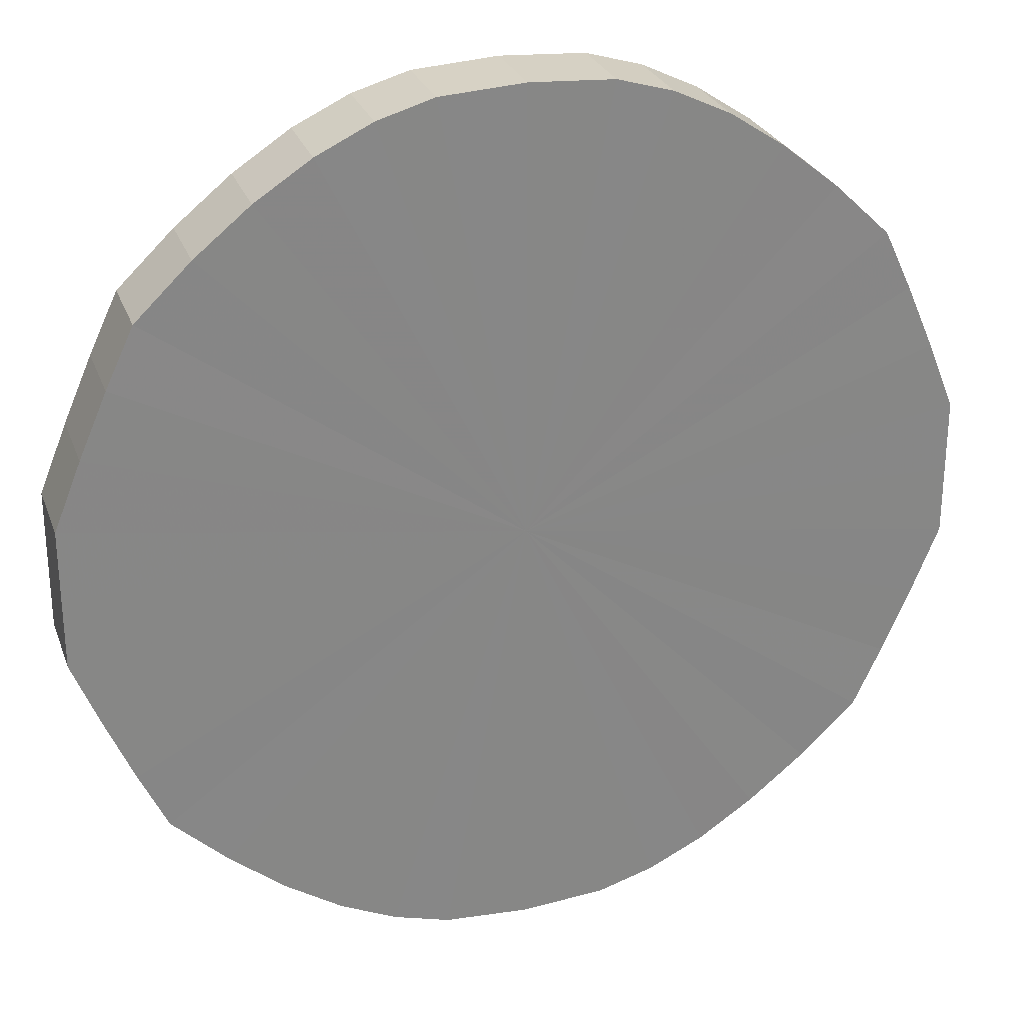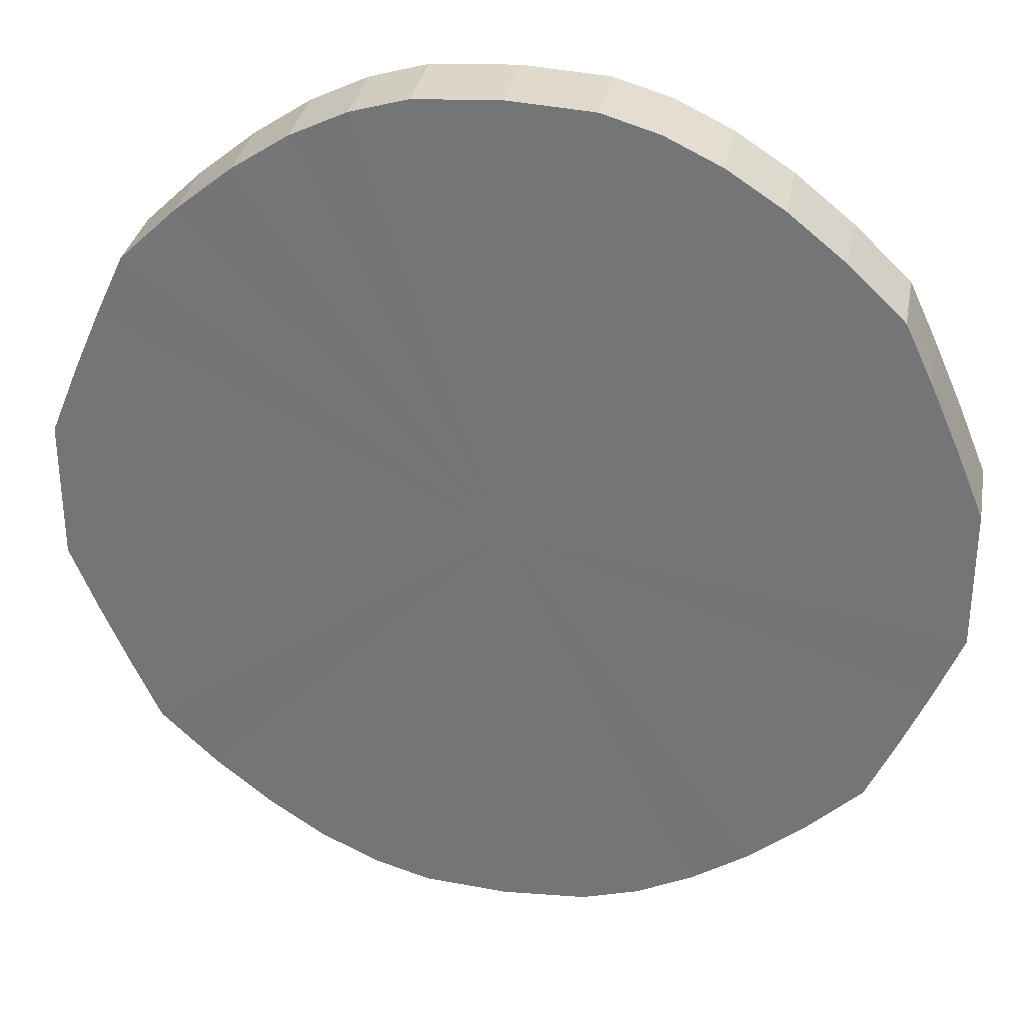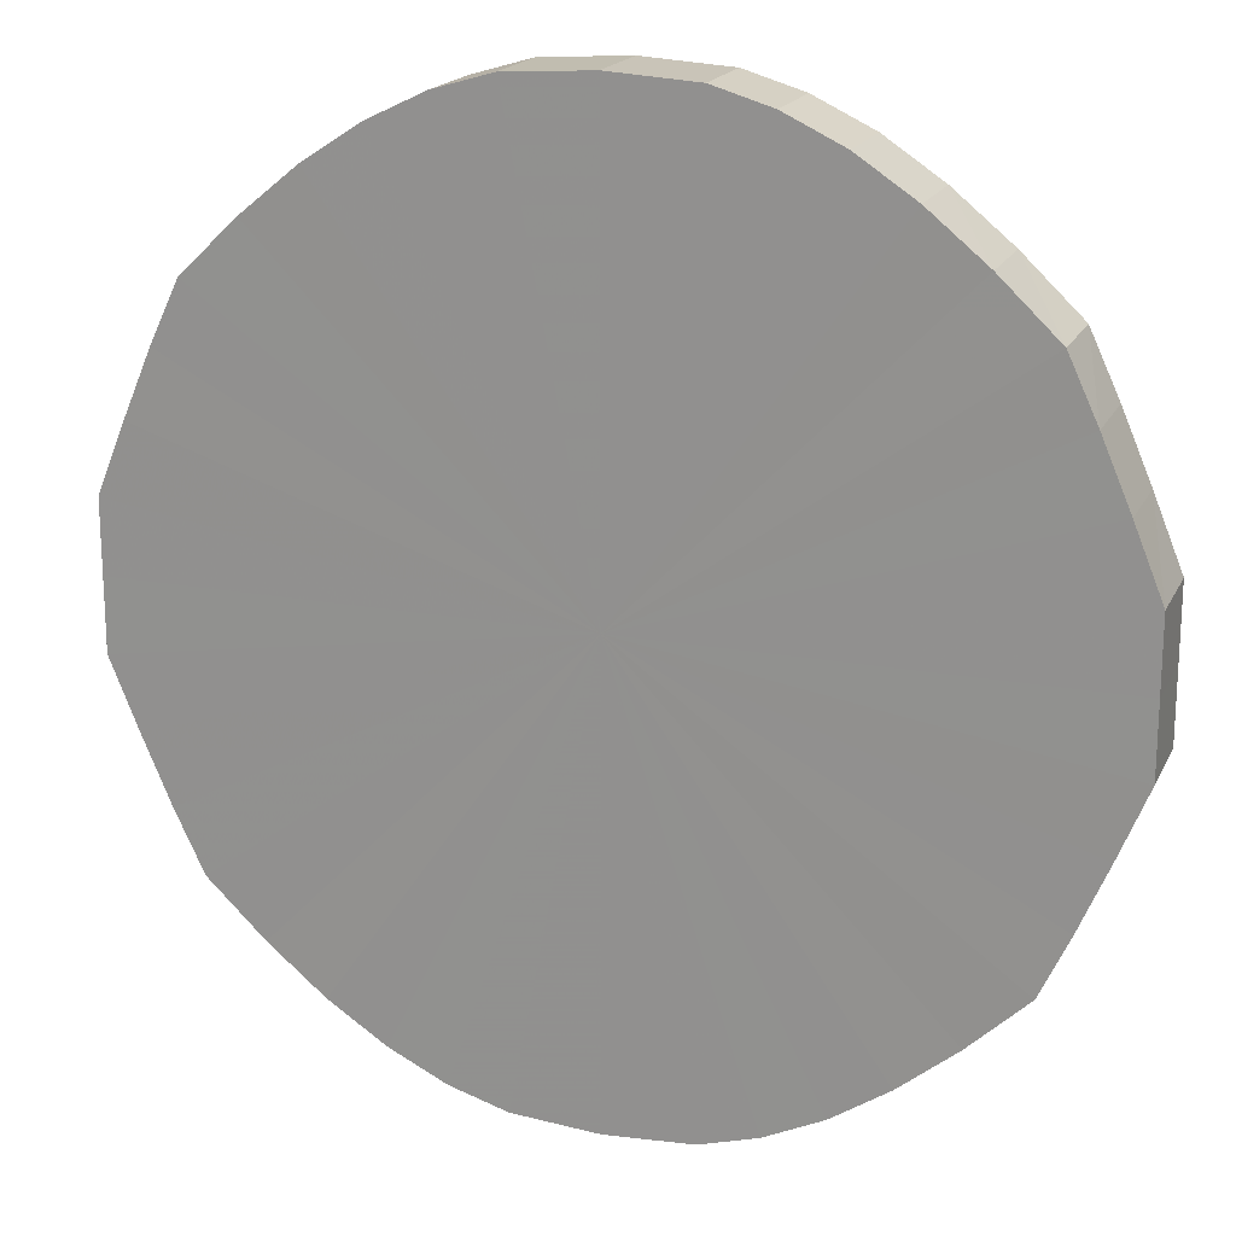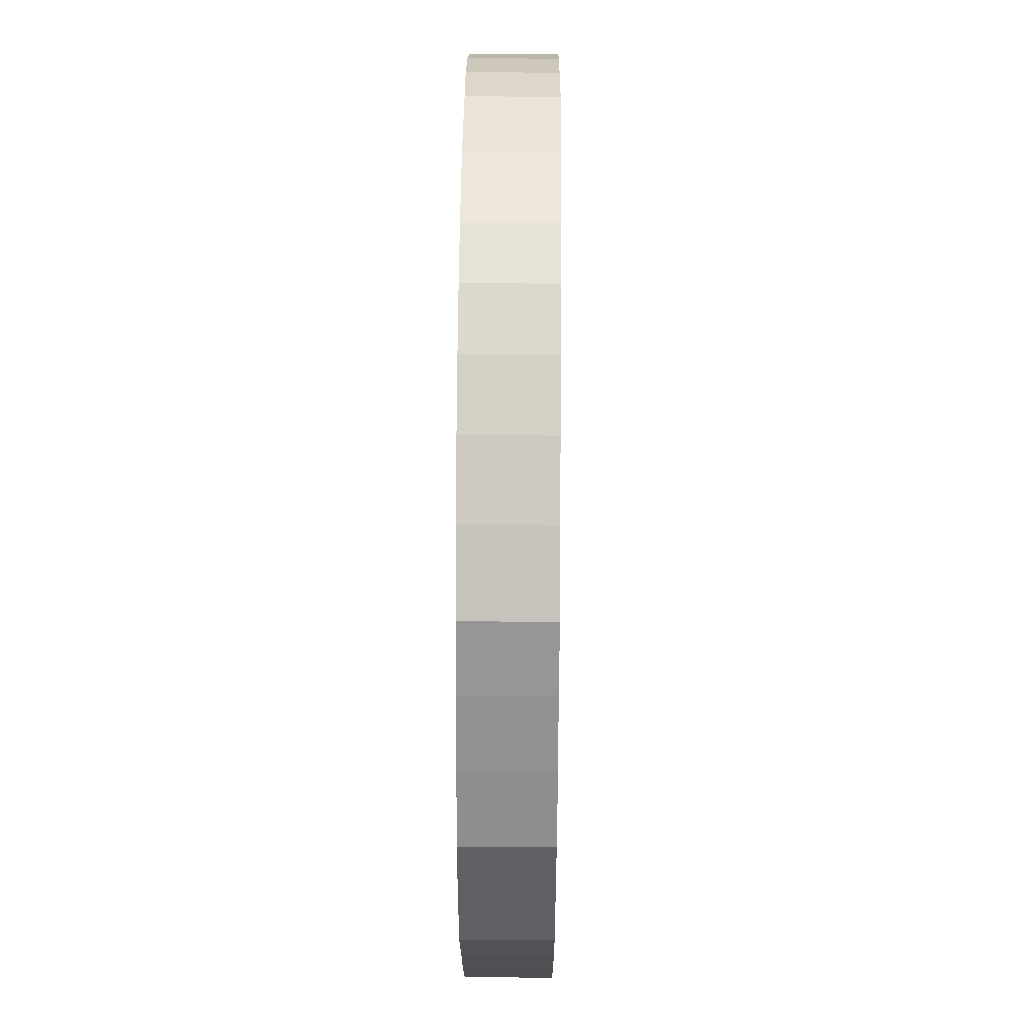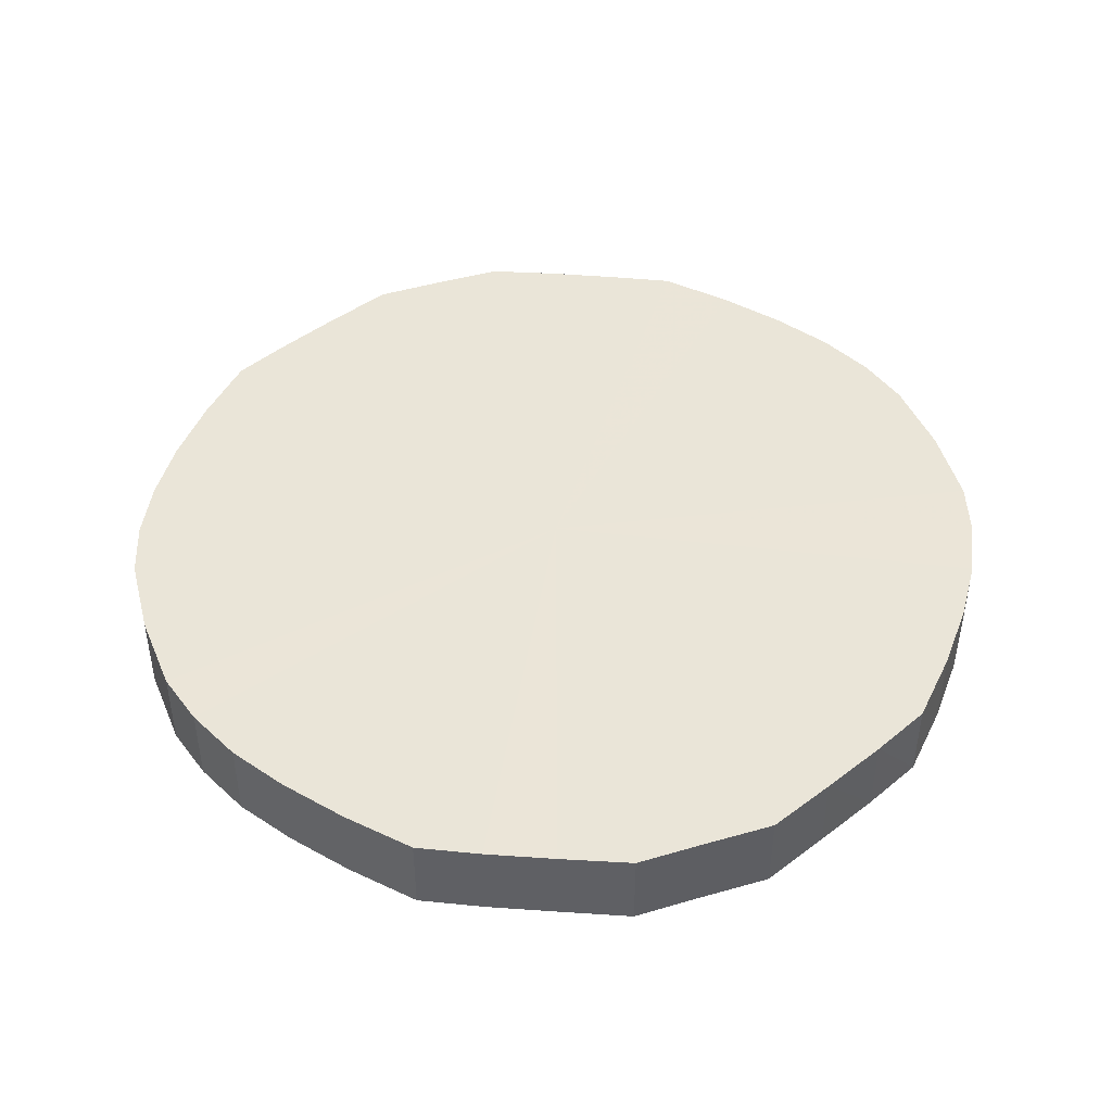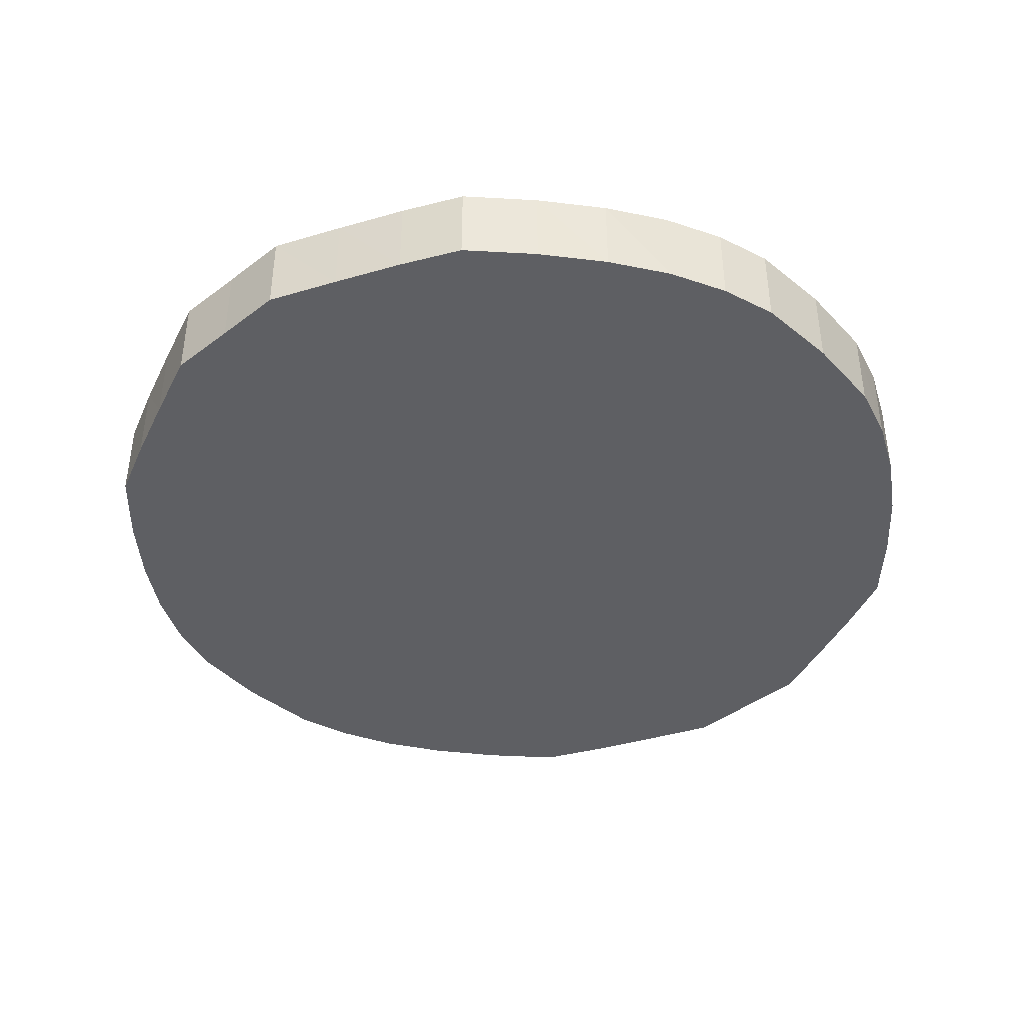
<metadata>
{"format":"obj","ext":"obj","renderer":"f3d","projection":"perspective","resolution":1024,"background":"white","views":[{"elev":27.3,"azim":162.0,"up":"+Z"},{"elev":31.8,"azim":10.5,"up":"+Z"},{"elev":18.6,"azim":-160.3,"up":"+Z"},{"elev":47.2,"azim":-89.5,"up":"+Z"},{"elev":45.2,"azim":-108.4,"up":"+Y"},{"elev":-41.5,"azim":-47.6,"up":"+Y"}]}
</metadata>
<code>
o 24645
v 2208 1868 13.43
v 2208 1868 13.46
v 2208 1868 13.43
v 2208 1868 13.48
v 2208 1868 13.46
v 2208 1868 13.41
v 2208 1868 13.41
v 2208 1868 13.51
v 2208 1868 13.48
v 2208 1868 13.38
v 2208 1868 13.38
v 2208 1868 13.53
v 2208 1868 13.51
v 2208 1868 13.36
v 2208 1868 13.36
v 2208 1868 13.55
v 2208 1868 13.53
v 2208 1868 13.34
v 2208 1868 13.34
v 2208 1868 13.56
v 2208 1868 13.55
v 2208 1868 13.32
v 2208 1868 13.32
v 2208 1868 13.58
v 2208 1868 13.56
v 2208 1868 13.3
v 2208 1868 13.3
v 2208 1868 13.59
v 2208 1868 13.58
v 2208 1868 13.29
v 2208 1868 13.29
v 2208 1868 13.59
v 2208 1868 13.59
v 2208 1868 13.28
v 2208 1868 13.28
v 2208 1868 13.59
v 2208 1868 13.59
v 2208 1868 13.28
v 2208 1868 13.28
v 2208 1868 13.59
v 2208 1868 13.59
v 2208 1868 13.27
v 2208 1868 13.27
v 2208 1868 13.59
v 2208 1868 13.59
v 2208 1868 13.28
v 2208 1868 13.28
v 2208 1868 13.58
v 2208 1868 13.59
v 2208 1868 13.28
v 2208 1868 13.28
v 2208 1868 13.56
v 2208 1868 13.58
v 2208 1868 13.29
v 2208 1868 13.29
v 2208 1868 13.55
v 2208 1868 13.56
v 2208 1868 13.3
v 2208 1868 13.3
v 2208 1868 13.53
v 2208 1868 13.55
v 2208 1868 13.32
v 2208 1868 13.32
v 2208 1868 13.51
v 2208 1868 13.53
v 2208 1868 13.34
v 2208 1868 13.34
v 2208 1868 13.48
v 2208 1868 13.51
v 2208 1868 13.36
v 2208 1868 13.36
v 2208 1868 13.46
v 2208 1868 13.48
v 2208 1868 13.38
v 2208 1868 13.38
v 2208 1868 13.43
v 2208 1868 13.46
v 2208 1868 13.41
v 2208 1868 13.41
v 2208 1868 13.43
v 2208 1868 13.43
v 2208 1868 13.46
v 2208 1868 13.46
v 2208 1868 13.48
v 2208 1868 13.48
v 2208 1868 13.41
v 2208 1868 13.43
v 2208 1868 13.38
v 2208 1868 13.41
v 2208 1868 13.51
v 2208 1868 13.51
v 2208 1868 13.36
v 2208 1868 13.38
v 2208 1868 13.34
v 2208 1868 13.36
v 2208 1868 13.53
v 2208 1868 13.53
v 2208 1868 13.32
v 2208 1868 13.34
v 2208 1868 13.3
v 2208 1868 13.32
v 2208 1868 13.55
v 2208 1868 13.55
v 2208 1868 13.29
v 2208 1868 13.3
v 2208 1868 13.28
v 2208 1868 13.29
v 2208 1868 13.56
v 2208 1868 13.56
v 2208 1868 13.28
v 2208 1868 13.28
v 2208 1868 13.27
v 2208 1868 13.28
v 2208 1868 13.58
v 2208 1868 13.58
v 2208 1868 13.28
v 2208 1868 13.27
v 2208 1868 13.28
v 2208 1868 13.28
v 2208 1868 13.59
v 2208 1868 13.59
v 2208 1868 13.29
v 2208 1868 13.28
v 2208 1868 13.3
v 2208 1868 13.29
v 2208 1868 13.59
v 2208 1868 13.59
v 2208 1868 13.32
v 2208 1868 13.3
v 2208 1868 13.34
v 2208 1868 13.32
v 2208 1868 13.59
v 2208 1868 13.59
v 2208 1868 13.36
v 2208 1868 13.34
v 2208 1868 13.38
v 2208 1868 13.36
v 2208 1868 13.59
v 2208 1868 13.59
v 2208 1868 13.41
v 2208 1868 13.38
v 2208 1868 13.43
v 2208 1868 13.41
v 2208 1868 13.59
v 2208 1868 13.59
v 2208 1868 13.46
v 2208 1868 13.43
v 2208 1868 13.48
v 2208 1868 13.46
v 2208 1868 13.58
v 2208 1868 13.58
v 2208 1868 13.51
v 2208 1868 13.48
v 2208 1868 13.53
v 2208 1868 13.51
v 2208 1868 13.56
v 2208 1868 13.56
v 2208 1868 13.55
v 2208 1868 13.53
v 2208 1868 13.55
v 2208 1868 13.43
v 2208 1868 13.46
v 2208 1868 13.43
v 2208 1868 13.48
v 2208 1868 13.41
v 2208 1868 13.51
v 2208 1868 13.38
v 2208 1868 13.53
v 2208 1868 13.36
v 2208 1868 13.55
v 2208 1868 13.34
v 2208 1868 13.56
v 2208 1868 13.32
v 2208 1868 13.58
v 2208 1868 13.3
v 2208 1868 13.59
v 2208 1868 13.29
v 2208 1868 13.59
v 2208 1868 13.28
v 2208 1868 13.59
v 2208 1868 13.28
v 2208 1868 13.59
v 2208 1868 13.27
v 2208 1868 13.59
v 2208 1868 13.28
v 2208 1868 13.58
v 2208 1868 13.28
v 2208 1868 13.56
v 2208 1868 13.29
v 2208 1868 13.55
v 2208 1868 13.3
v 2208 1868 13.53
v 2208 1868 13.32
v 2208 1868 13.51
v 2208 1868 13.34
v 2208 1868 13.48
v 2208 1868 13.36
v 2208 1868 13.46
v 2208 1868 13.38
v 2208 1868 13.43
v 2208 1868 13.41
v 2208 1868 13.43
v 2208 1868 13.43
v 2208 1868 13.46
v 2208 1868 13.41
v 2208 1868 13.48
v 2208 1868 13.38
v 2208 1868 13.51
v 2208 1868 13.36
v 2208 1868 13.53
v 2208 1868 13.34
v 2208 1868 13.55
v 2208 1868 13.32
v 2208 1868 13.56
v 2208 1868 13.3
v 2208 1868 13.58
v 2208 1868 13.29
v 2208 1868 13.59
v 2208 1868 13.28
v 2208 1868 13.59
v 2208 1868 13.28
v 2208 1868 13.59
v 2208 1868 13.27
v 2208 1868 13.59
v 2208 1868 13.28
v 2208 1868 13.59
v 2208 1868 13.28
v 2208 1868 13.58
v 2208 1868 13.29
v 2208 1868 13.56
v 2208 1868 13.3
v 2208 1868 13.55
v 2208 1868 13.32
v 2208 1868 13.53
v 2208 1868 13.34
v 2208 1868 13.51
v 2208 1868 13.36
v 2208 1868 13.48
v 2208 1868 13.38
v 2208 1868 13.46
v 2208 1868 13.41
v 2208 1868 13.43
f 1 2 3
f 2 4 5
f 6 1 7
f 4 8 9
f 10 6 11
f 8 12 13
f 14 10 15
f 12 16 17
f 18 14 19
f 16 20 21
f 22 18 23
f 20 24 25
f 26 22 27
f 24 28 29
f 30 26 31
f 28 32 33
f 34 30 35
f 32 36 37
f 38 34 39
f 36 40 41
f 42 38 43
f 40 44 45
f 46 42 47
f 44 48 49
f 50 46 51
f 48 52 53
f 54 50 55
f 52 56 57
f 58 54 59
f 56 60 61
f 62 58 63
f 60 64 65
f 66 62 67
f 64 68 69
f 70 66 71
f 68 72 73
f 74 70 75
f 72 76 77
f 78 74 79
f 76 78 80
f 81 82 83
f 83 84 85
f 86 87 81
f 88 89 86
f 85 90 91
f 92 93 88
f 94 95 92
f 91 96 97
f 98 99 94
f 100 101 98
f 97 102 103
f 104 105 100
f 106 107 104
f 103 108 109
f 110 111 106
f 112 113 110
f 109 114 115
f 116 117 112
f 118 119 116
f 115 120 121
f 122 123 118
f 124 125 122
f 121 126 127
f 128 129 124
f 130 131 128
f 127 132 133
f 134 135 130
f 136 137 134
f 133 138 139
f 140 141 136
f 142 143 140
f 139 144 145
f 146 147 142
f 148 149 146
f 145 150 151
f 152 153 148
f 154 155 152
f 151 156 157
f 158 159 154
f 157 160 158
f 161 162 163
f 161 164 162
f 161 163 165
f 161 166 164
f 161 165 167
f 161 168 166
f 161 167 169
f 161 170 168
f 161 169 171
f 161 172 170
f 161 171 173
f 161 174 172
f 161 173 175
f 161 176 174
f 161 175 177
f 161 178 176
f 161 177 179
f 161 180 178
f 161 179 181
f 161 182 180
f 161 181 183
f 161 184 182
f 161 183 185
f 161 186 184
f 161 185 187
f 161 188 186
f 161 187 189
f 161 190 188
f 161 189 191
f 161 192 190
f 161 191 193
f 161 194 192
f 161 193 195
f 161 196 194
f 161 195 197
f 161 198 196
f 161 197 199
f 161 200 198
f 161 199 201
f 161 201 200
f 202 203 204
f 202 205 203
f 202 204 206
f 202 207 205
f 202 206 208
f 202 209 207
f 202 208 210
f 202 211 209
f 202 210 212
f 202 213 211
f 202 212 214
f 202 215 213
f 202 214 216
f 202 217 215
f 202 216 218
f 202 219 217
f 202 218 220
f 202 221 219
f 202 220 222
f 202 223 221
f 202 222 224
f 202 225 223
f 202 224 226
f 202 227 225
f 202 226 228
f 202 229 227
f 202 228 230
f 202 231 229
f 202 230 232
f 202 233 231
f 202 232 234
f 202 235 233
f 202 234 236
f 202 237 235
f 202 236 238
f 202 239 237
f 202 238 240
f 202 241 239
f 202 240 242
f 202 242 241

</code>
